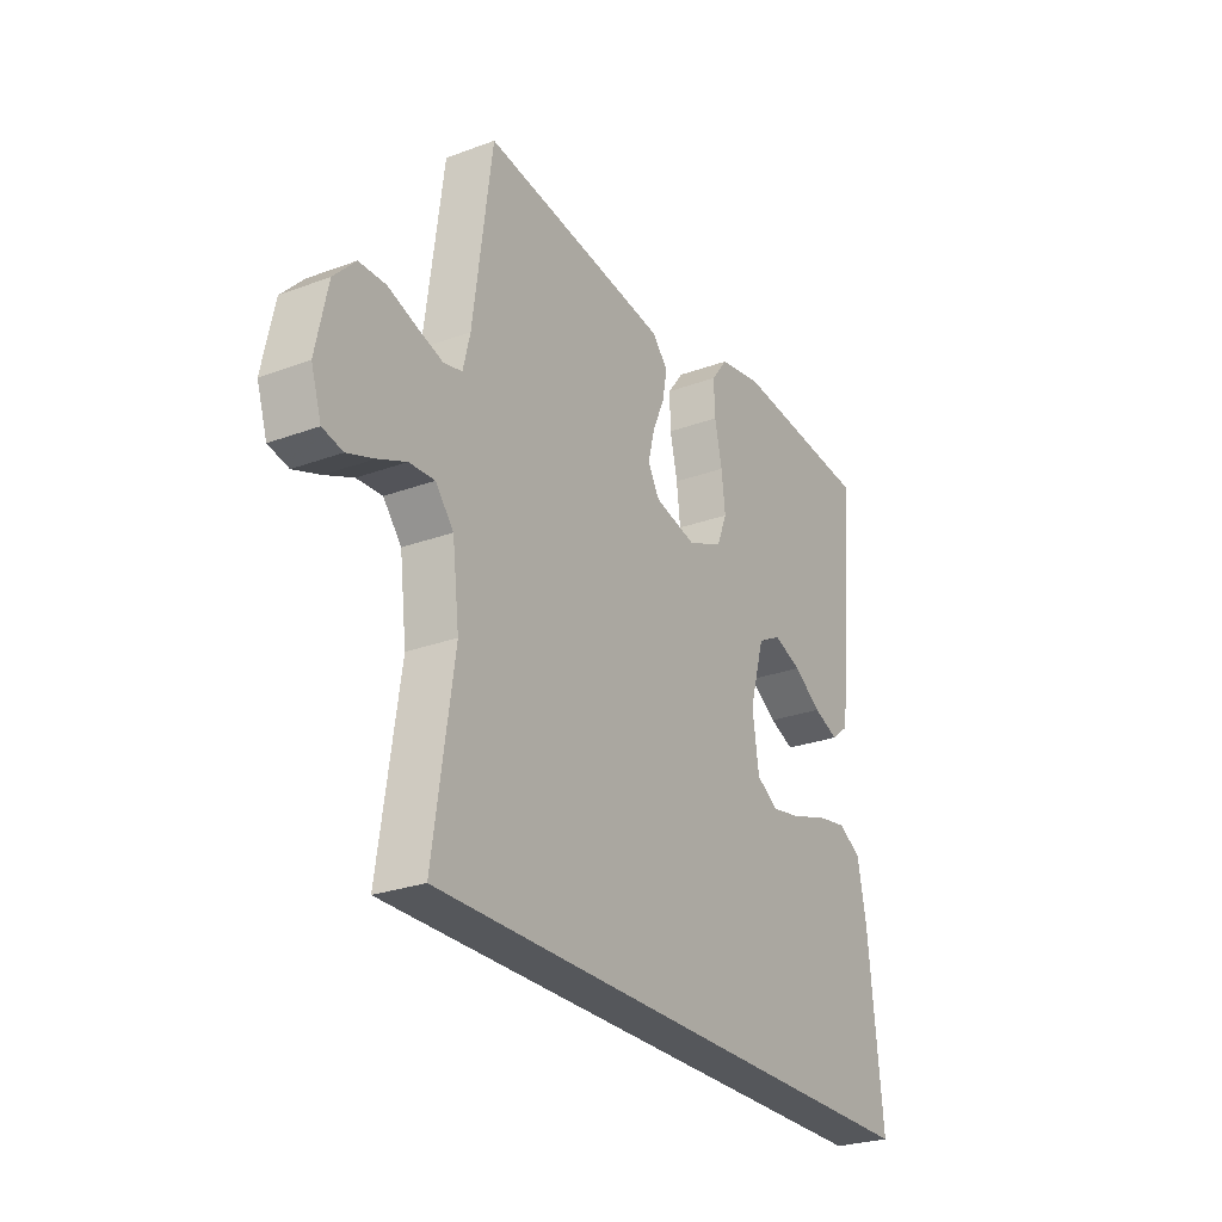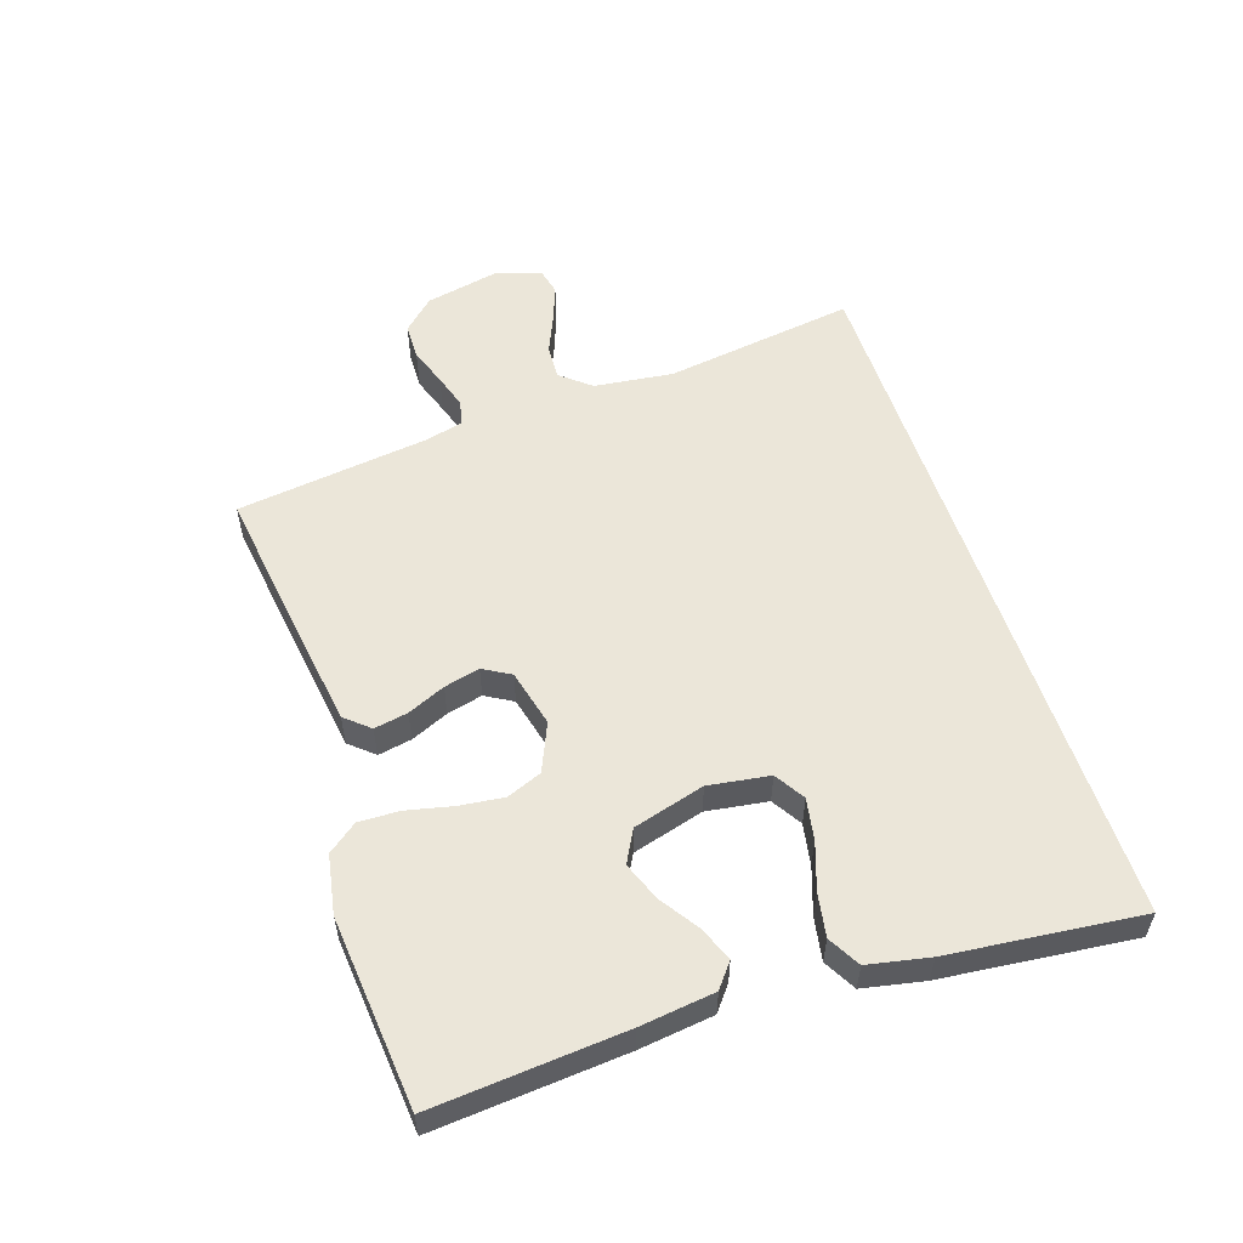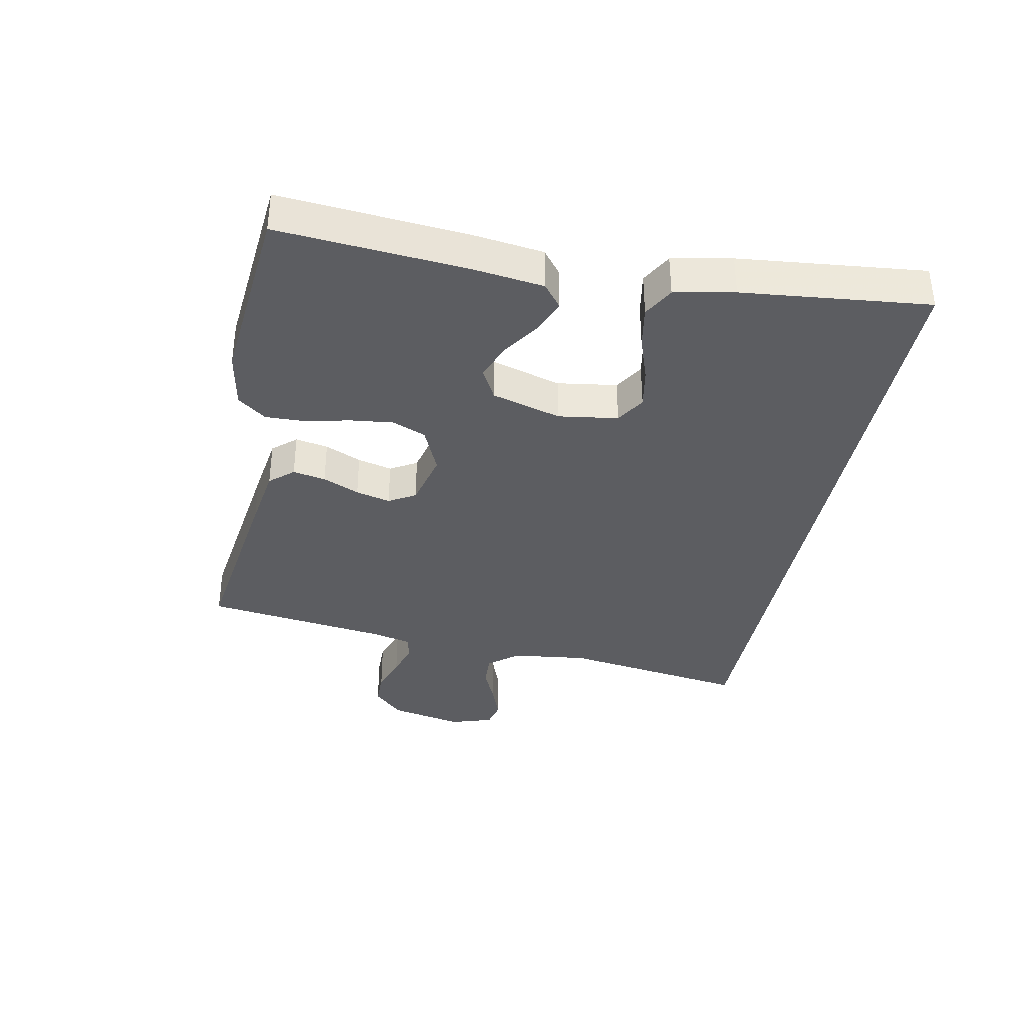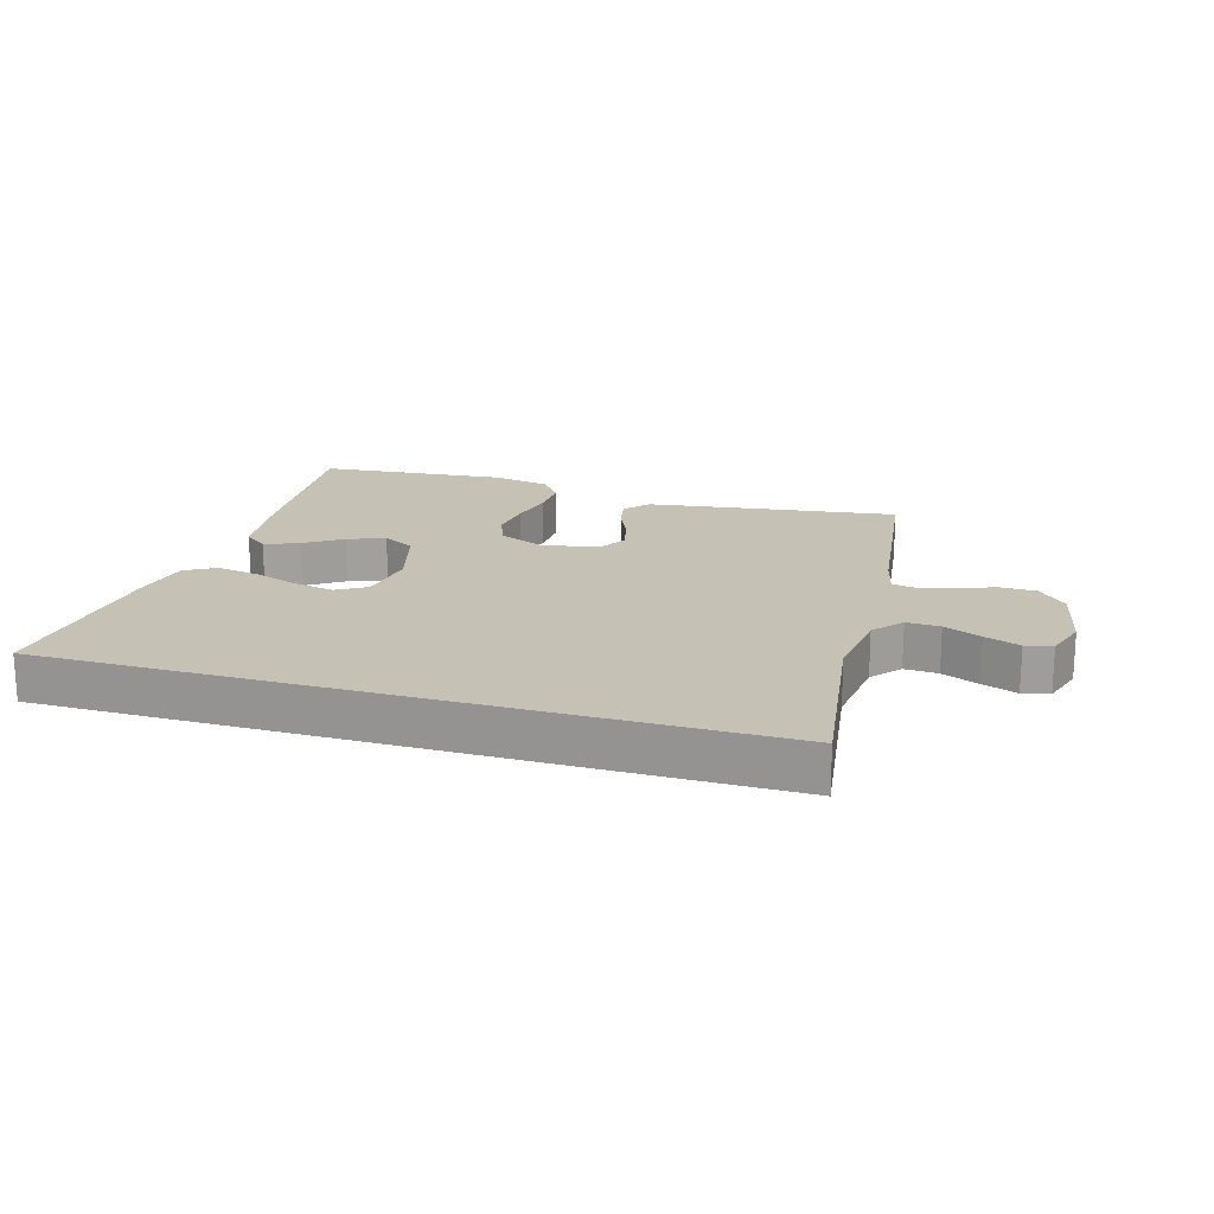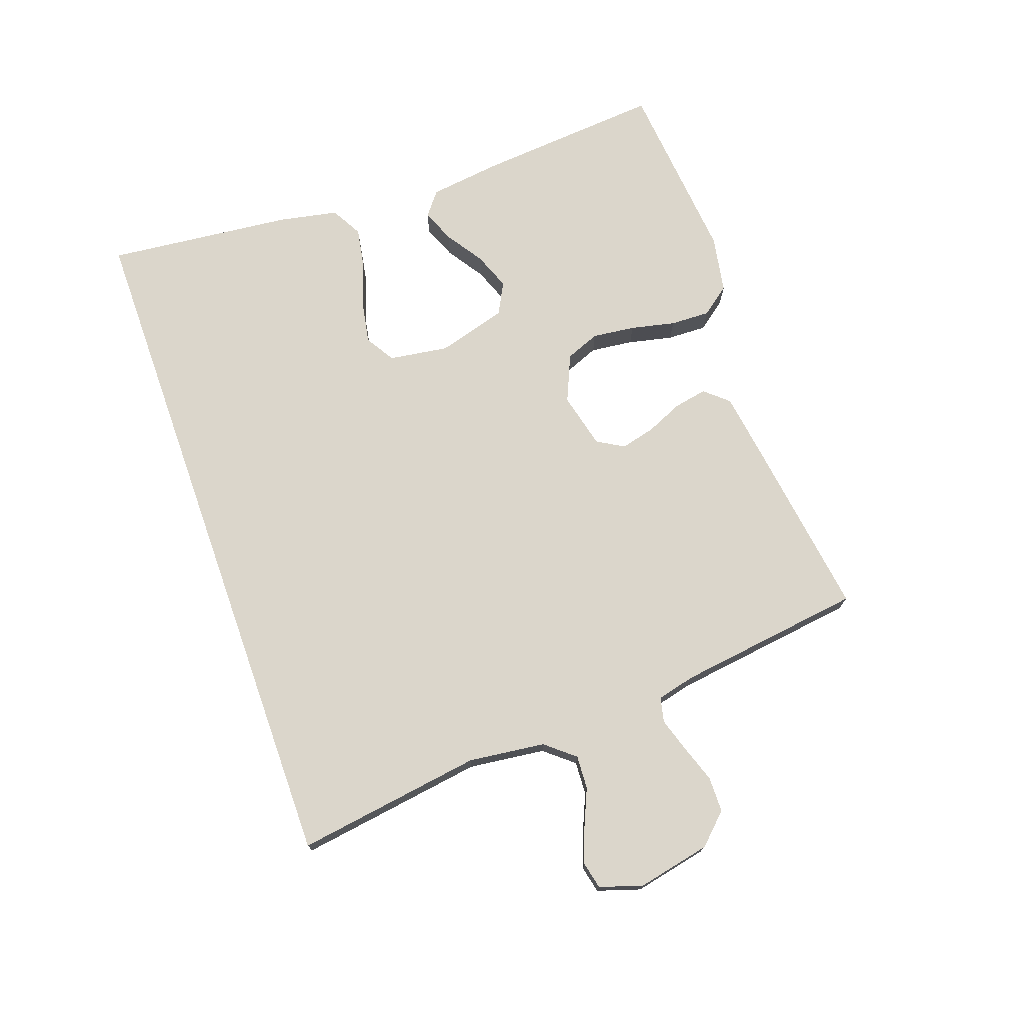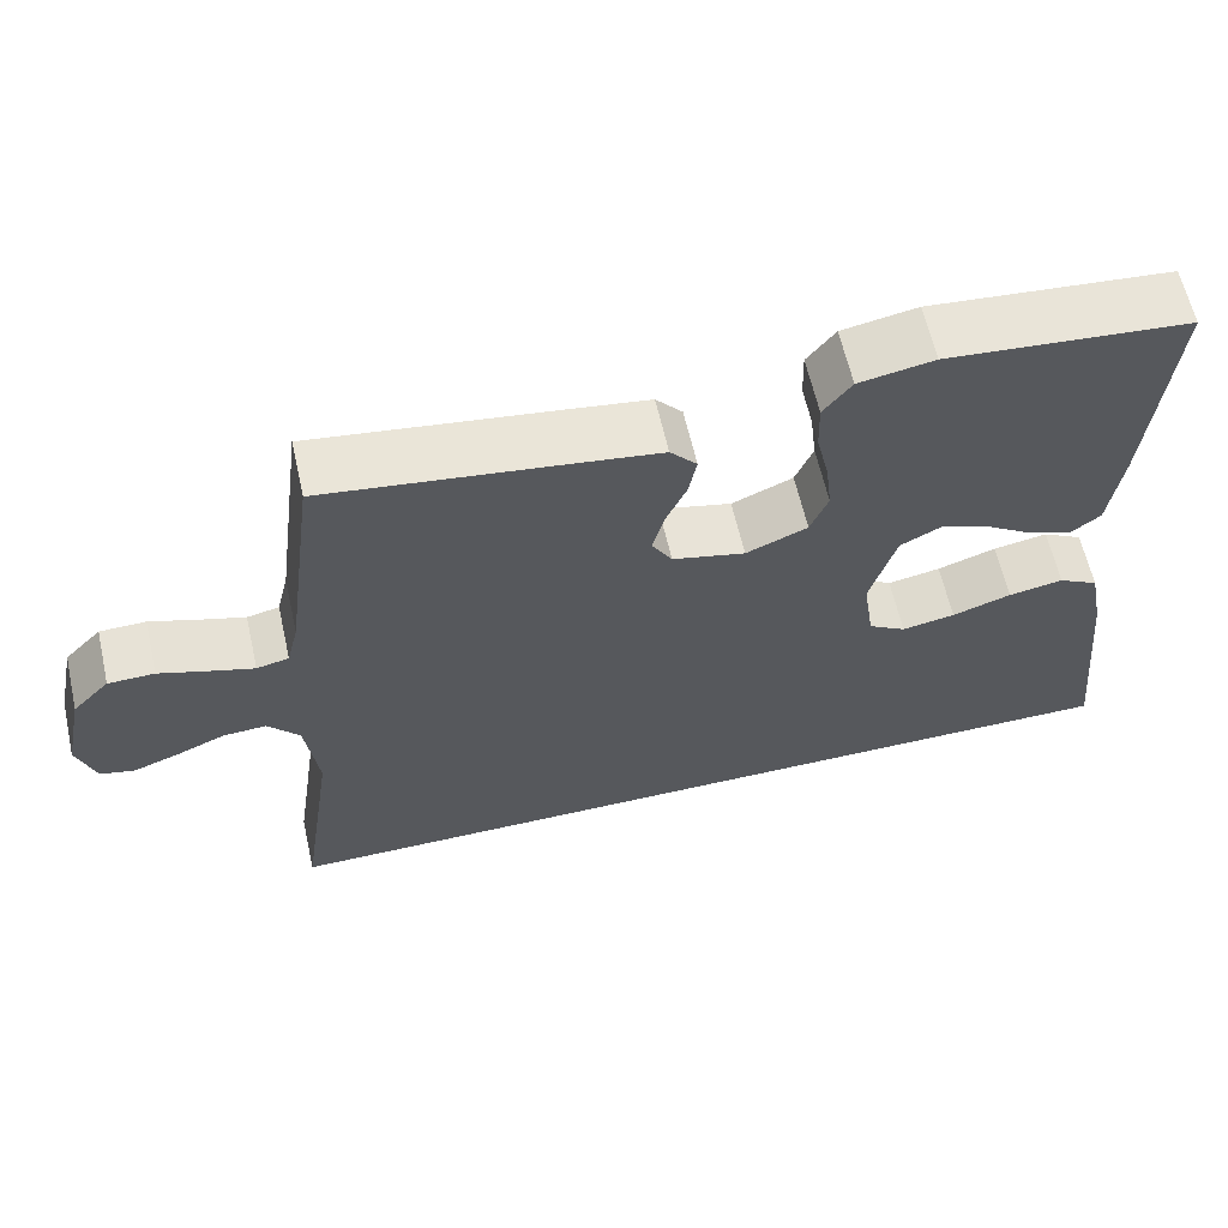
<metadata>
{"format":"obj","ext":"obj","renderer":"f3d","projection":"perspective","resolution":1024,"background":"white","views":[{"elev":-26.7,"azim":-60.0,"up":"+Z"},{"elev":55.2,"azim":71.8,"up":"+Y"},{"elev":-36.3,"azim":78.9,"up":"+Y"},{"elev":18.8,"azim":-163.4,"up":"+Y"},{"elev":73.6,"azim":-109.5,"up":"+Y"},{"elev":62.6,"azim":-12.8,"up":"+Z"}]}
</metadata>
<code>
v -0.5 0.07 0.5
v -0.2 0.07 0.458
v -0.098 0.07 0.443
v -0.065 0.07 0.405
v -0.075 0.07 0.352
v -0.101 0.07 0.293
v -0.115 0.07 0.237
v -0.09 0.07 0.194
v 0 0.07 0.172
v 0.076 0.07 0.205
v 0.098 0.07 0.26
v 0.09 0.07 0.329
v 0.074 0.07 0.401
v 0.072 0.07 0.465
v 0.107 0.07 0.511
v 0.2 0.07 0.528
v 0.5 0.07 0.5
v 0.475 0.07 0.2
v 0.46 0.07 0.084
v 0.422 0.07 0.054
v 0.368 0.07 0.076
v 0.308 0.07 0.116
v 0.248 0.07 0.139
v 0.197 0.07 0.112
v 0.165 0.07 0
v 0.179 0.07 -0.096
v 0.226 0.07 -0.125
v 0.292 0.07 -0.113
v 0.365 0.07 -0.088
v 0.433 0.07 -0.076
v 0.483 0.07 -0.104
v 0.502 0.07 -0.2
v 0.533 0.07 -0.5
v -0.592 0.07 -0.5
v -0.548 0.07 -0.2
v -0.563 0.07 -0.076
v -0.602 0.07 -0.029
v -0.656 0.07 -0.032
v -0.716 0.07 -0.058
v -0.773 0.07 -0.079
v -0.816 0.07 -0.069
v -0.838 0.07 0
v -0.813 0.07 0.118
v -0.767 0.07 0.166
v -0.71 0.07 0.167
v -0.649 0.07 0.146
v -0.595 0.07 0.129
v -0.555 0.07 0.138
v -0.54 0.07 0.2
v -0.5 0 0.5
v -0.2 0 0.458
v -0.098 0 0.443
v -0.065 0 0.405
v -0.075 0 0.352
v -0.101 0 0.293
v -0.115 0 0.237
v -0.09 0 0.194
v 0 0 0.172
v 0.076 0 0.205
v 0.098 0 0.26
v 0.09 0 0.329
v 0.074 0 0.401
v 0.072 0 0.465
v 0.107 0 0.511
v 0.2 0 0.528
v 0.5 0 0.5
v 0.475 0 0.2
v 0.46 0 0.084
v 0.422 0 0.054
v 0.368 0 0.076
v 0.308 0 0.116
v 0.248 0 0.139
v 0.197 0 0.112
v 0.165 0 0
v 0.179 0 -0.096
v 0.226 0 -0.125
v 0.292 0 -0.113
v 0.365 0 -0.088
v 0.433 0 -0.076
v 0.483 0 -0.104
v 0.502 0 -0.2
v 0.533 0 -0.5
v -0.592 0 -0.5
v -0.548 0 -0.2
v -0.563 0 -0.076
v -0.602 0 -0.029
v -0.656 0 -0.032
v -0.716 0 -0.058
v -0.773 0 -0.079
v -0.816 0 -0.069
v -0.838 0 0
v -0.813 0 0.118
v -0.767 0 0.166
v -0.71 0 0.167
v -0.649 0 0.146
v -0.595 0 0.129
v -0.555 0 0.138
v -0.54 0 0.2
f 43 44 45 46
f 43 46 47
f 42 43 47
f 41 42 47 48
f 38 39 40 41
f 32 33 34 35
f 32 35 36
f 28 29 30 31
f 27 28 31 32
f 19 20 21 22
f 19 22 23
f 18 19 23
f 17 18 23
f 16 17 23 24
f 12 13 14 15
f 11 12 15 16
f 3 4 5 6
f 3 6 7
f 49 1 2 3
f 48 49 3 7
f 38 41 48 7
f 27 32 36 37
f 26 27 37
f 25 26 37
f 24 25 37
f 11 16 24
f 10 11 24
f 9 10 24
f 8 9 24 37
f 7 8 37 38
f 95 94 93 92
f 96 95 92
f 96 92 91
f 97 96 91 90
f 90 89 88 87
f 84 83 82 81
f 85 84 81
f 80 79 78 77
f 81 80 77 76
f 71 70 69 68
f 72 71 68
f 72 68 67
f 72 67 66
f 73 72 66 65
f 64 63 62 61
f 65 64 61 60
f 55 54 53 52
f 56 55 52
f 52 51 50 98
f 56 52 98 97
f 56 97 90 87
f 86 85 81 76
f 86 76 75
f 86 75 74
f 86 74 73
f 73 65 60
f 73 60 59
f 73 59 58
f 86 73 58 57
f 87 86 57 56
f 1 50 51 2
f 2 51 52 3
f 3 52 53 4
f 4 53 54 5
f 5 54 55 6
f 6 55 56 7
f 7 56 57 8
f 8 57 58 9
f 9 58 59 10
f 10 59 60 11
f 11 60 61 12
f 12 61 62 13
f 13 62 63 14
f 14 63 64 15
f 15 64 65 16
f 16 65 66 17
f 17 66 67 18
f 18 67 68 19
f 19 68 69 20
f 20 69 70 21
f 21 70 71 22
f 22 71 72 23
f 23 72 73 24
f 24 73 74 25
f 25 74 75 26
f 26 75 76 27
f 27 76 77 28
f 28 77 78 29
f 29 78 79 30
f 30 79 80 31
f 31 80 81 32
f 32 81 82 33
f 33 82 83 34
f 34 83 84 35
f 35 84 85 36
f 36 85 86 37
f 37 86 87 38
f 38 87 88 39
f 39 88 89 40
f 40 89 90 41
f 41 90 91 42
f 42 91 92 43
f 43 92 93 44
f 44 93 94 45
f 45 94 95 46
f 46 95 96 47
f 47 96 97 48
f 48 97 98 49
f 49 98 50 1

</code>
